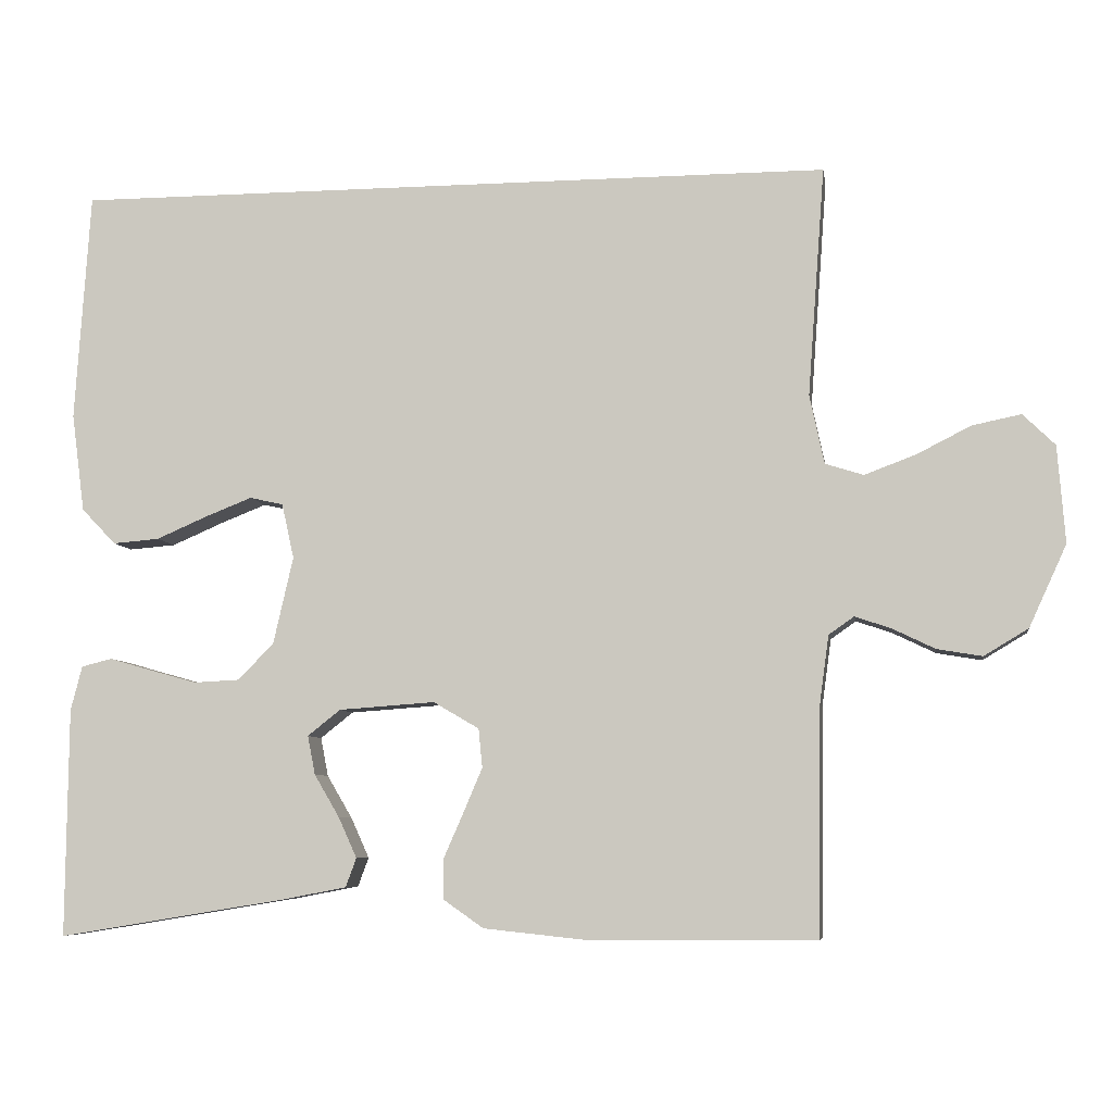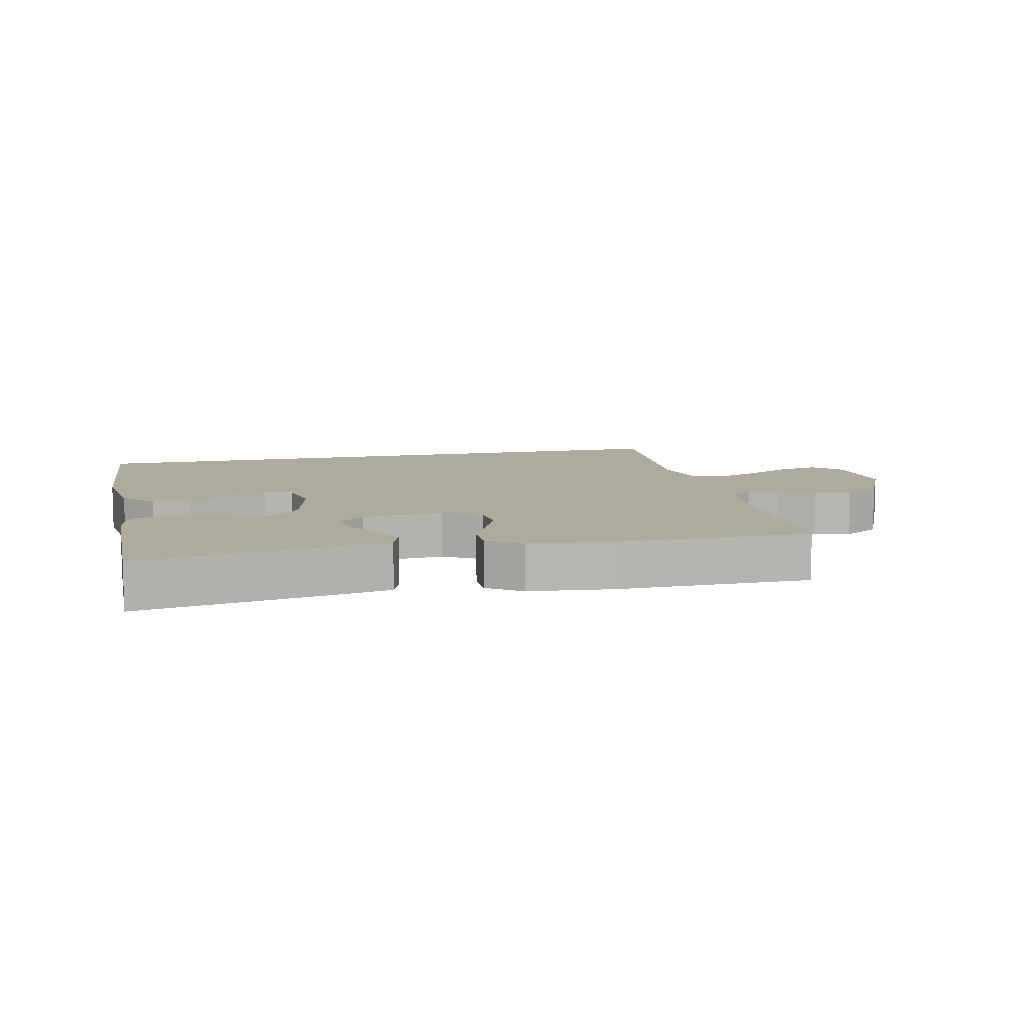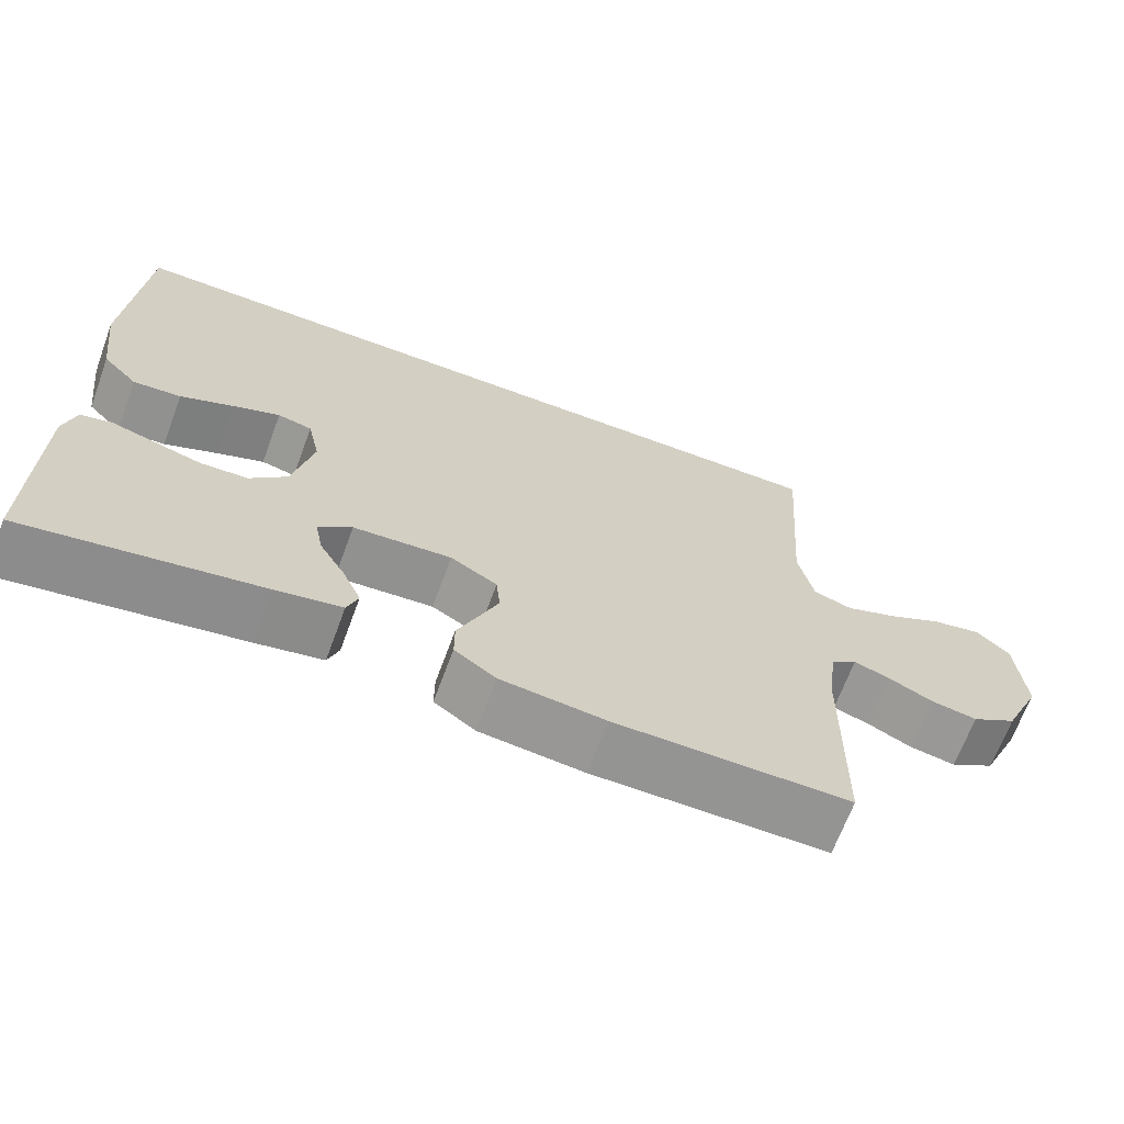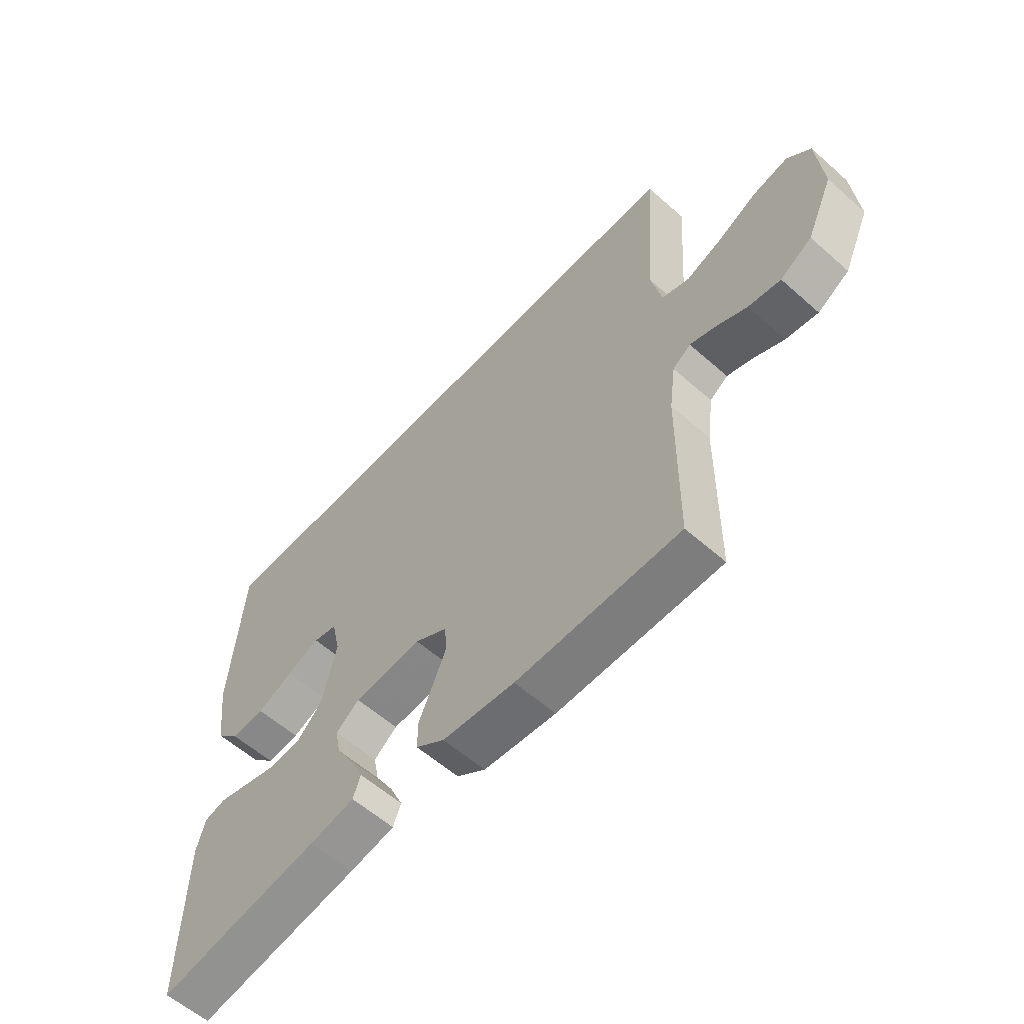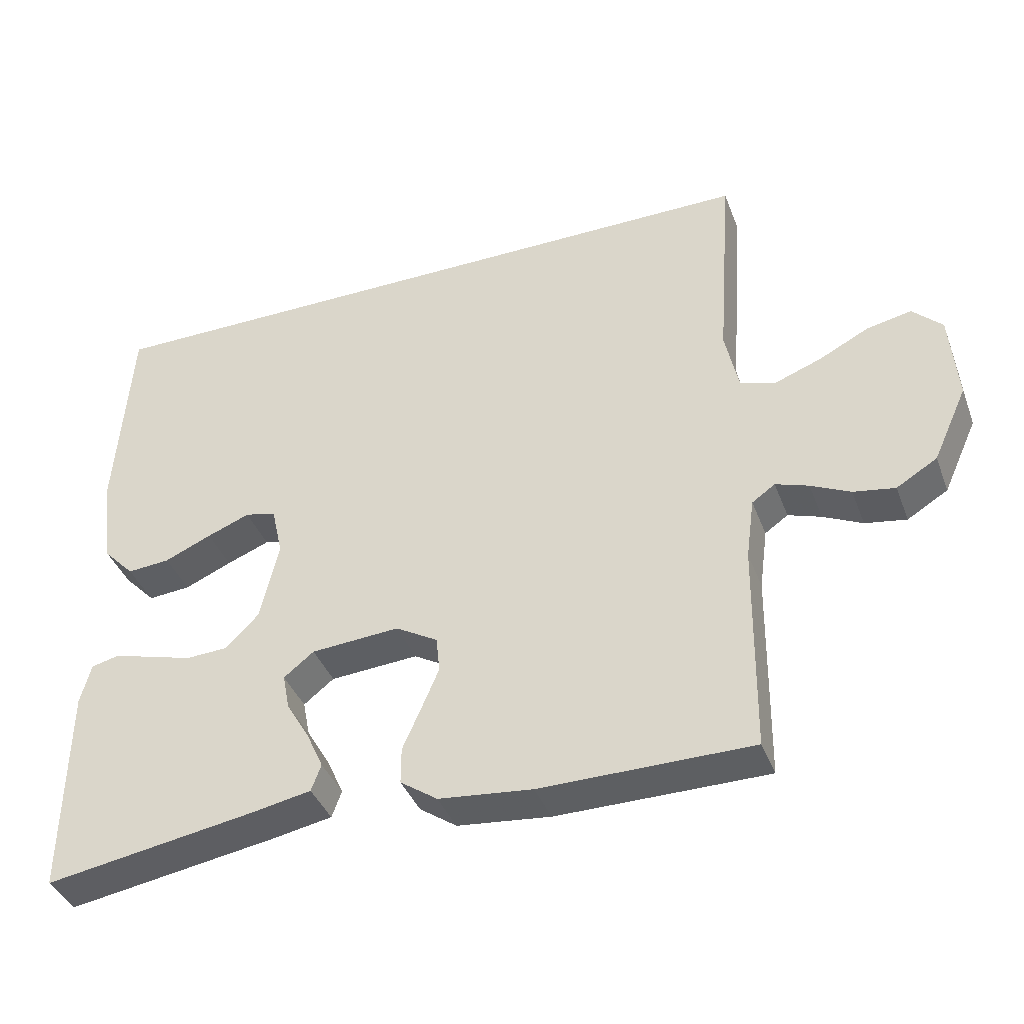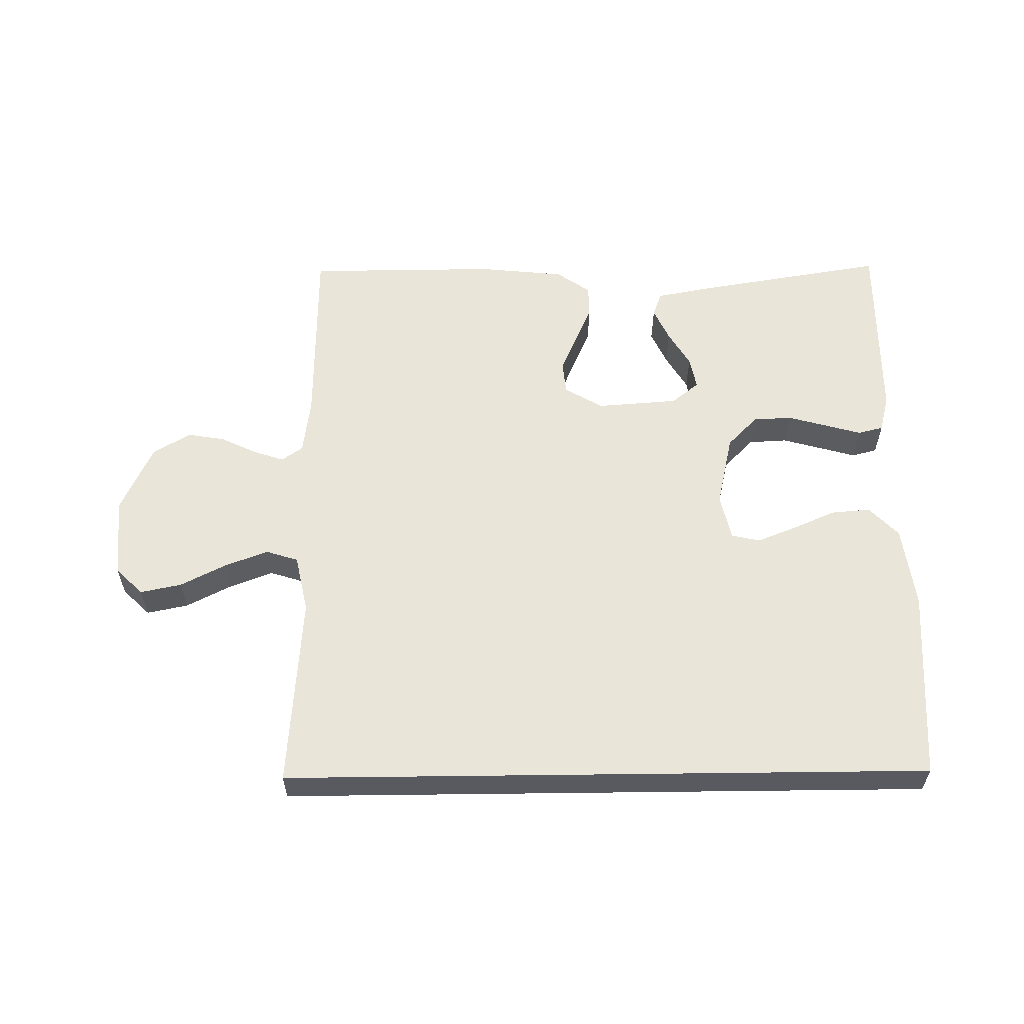
<metadata>
{"format":"obj","ext":"obj","renderer":"f3d","projection":"perspective","resolution":1024,"background":"white","views":[{"elev":-6.7,"azim":-171.2,"up":"+Z"},{"elev":9.3,"azim":167.3,"up":"+Y"},{"elev":-67.1,"azim":159.7,"up":"+Z"},{"elev":-59.0,"azim":-132.2,"up":"+Z"},{"elev":-39.7,"azim":-160.2,"up":"+Z"},{"elev":58.1,"azim":-0.7,"up":"+Y"}]}
</metadata>
<code>
v 0.483 0.07 0.5
v 0.503 0.07 0.2
v 0.486 0.07 0.071
v 0.441 0.07 0.024
v 0.38 0.07 0.029
v 0.313 0.07 0.058
v 0.252 0.07 0.082
v 0.208 0.07 0.072
v 0.192 0.07 0
v 0.218 0.07 -0.114
v 0.265 0.07 -0.162
v 0.325 0.07 -0.165
v 0.386 0.07 -0.148
v 0.442 0.07 -0.132
v 0.482 0.07 -0.142
v 0.497 0.07 -0.2
v 0.5 0.07 -0.5
v 0.2 0.07 -0.451
v 0.116 0.07 -0.435
v 0.102 0.07 -0.397
v 0.126 0.07 -0.344
v 0.159 0.07 -0.288
v 0.169 0.07 -0.237
v 0.126 0.07 -0.203
v 0 0.07 -0.194
v -0.06 0.07 -0.229
v -0.065 0.07 -0.28
v -0.04 0.07 -0.339
v -0.014 0.07 -0.398
v -0.014 0.07 -0.45
v -0.067 0.07 -0.487
v -0.2 0.07 -0.501
v -0.5 0.07 -0.5
v -0.504 0.07 -0.2
v -0.516 0.07 -0.112
v -0.549 0.07 -0.089
v -0.596 0.07 -0.105
v -0.652 0.07 -0.132
v -0.711 0.07 -0.142
v -0.769 0.07 -0.107
v -0.818 0.07 0
v -0.808 0.07 0.127
v -0.766 0.07 0.168
v -0.702 0.07 0.155
v -0.631 0.07 0.119
v -0.564 0.07 0.094
v -0.514 0.07 0.11
v -0.495 0.07 0.2
v -0.517 0.07 0.5
v 0.483 0 0.5
v 0.503 0 0.2
v 0.486 0 0.071
v 0.441 0 0.024
v 0.38 0 0.029
v 0.313 0 0.058
v 0.252 0 0.082
v 0.208 0 0.072
v 0.192 0 0
v 0.218 0 -0.114
v 0.265 0 -0.162
v 0.325 0 -0.165
v 0.386 0 -0.148
v 0.442 0 -0.132
v 0.482 0 -0.142
v 0.497 0 -0.2
v 0.5 0 -0.5
v 0.2 0 -0.451
v 0.116 0 -0.435
v 0.102 0 -0.397
v 0.126 0 -0.344
v 0.159 0 -0.288
v 0.169 0 -0.237
v 0.126 0 -0.203
v 0 0 -0.194
v -0.06 0 -0.229
v -0.065 0 -0.28
v -0.04 0 -0.339
v -0.014 0 -0.398
v -0.014 0 -0.45
v -0.067 0 -0.487
v -0.2 0 -0.501
v -0.5 0 -0.5
v -0.504 0 -0.2
v -0.516 0 -0.112
v -0.549 0 -0.089
v -0.596 0 -0.105
v -0.652 0 -0.132
v -0.711 0 -0.142
v -0.769 0 -0.107
v -0.818 0 0
v -0.808 0 0.127
v -0.766 0 0.168
v -0.702 0 0.155
v -0.631 0 0.119
v -0.564 0 0.094
v -0.514 0 0.11
v -0.495 0 0.2
v -0.517 0 0.5
f 1 2 3
f 49 1 3
f 48 49 3
f 43 44 45
f 42 43 45
f 41 42 45
f 40 41 45
f 39 40 45
f 38 39 45
f 37 38 45
f 36 37 45 46
f 35 36 46 47
f 32 33 34
f 31 32 34
f 30 31 34
f 29 30 34
f 28 29 34
f 35 47 48
f 34 35 48
f 28 34 48
f 27 28 48
f 20 21 22
f 19 20 22
f 18 19 22
f 17 18 22
f 16 17 22
f 15 16 22
f 14 15 22
f 13 14 22
f 12 13 22 23
f 11 12 23 24
f 3 4 5 6
f 3 6 7
f 48 3 7
f 26 27 48
f 25 26 48
f 24 25 48
f 11 24 48
f 10 11 48
f 9 10 48
f 8 9 48
f 7 8 48
f 52 51 50
f 52 50 98
f 52 98 97
f 94 93 92
f 94 92 91
f 94 91 90
f 94 90 89
f 94 89 88
f 94 88 87
f 94 87 86
f 95 94 86 85
f 96 95 85 84
f 83 82 81
f 83 81 80
f 83 80 79
f 83 79 78
f 83 78 77
f 97 96 84
f 97 84 83
f 97 83 77
f 97 77 76
f 71 70 69
f 71 69 68
f 71 68 67
f 71 67 66
f 71 66 65
f 71 65 64
f 71 64 63
f 71 63 62
f 72 71 62 61
f 73 72 61 60
f 55 54 53 52
f 56 55 52
f 56 52 97
f 97 76 75
f 97 75 74
f 97 74 73
f 97 73 60
f 97 60 59
f 97 59 58
f 97 58 57
f 97 57 56
f 1 50 51 2
f 2 51 52 3
f 3 52 53 4
f 4 53 54 5
f 5 54 55 6
f 6 55 56 7
f 7 56 57 8
f 8 57 58 9
f 9 58 59 10
f 10 59 60 11
f 11 60 61 12
f 12 61 62 13
f 13 62 63 14
f 14 63 64 15
f 15 64 65 16
f 16 65 66 17
f 17 66 67 18
f 18 67 68 19
f 19 68 69 20
f 20 69 70 21
f 21 70 71 22
f 22 71 72 23
f 23 72 73 24
f 24 73 74 25
f 25 74 75 26
f 26 75 76 27
f 27 76 77 28
f 28 77 78 29
f 29 78 79 30
f 30 79 80 31
f 31 80 81 32
f 32 81 82 33
f 33 82 83 34
f 34 83 84 35
f 35 84 85 36
f 36 85 86 37
f 37 86 87 38
f 38 87 88 39
f 39 88 89 40
f 40 89 90 41
f 41 90 91 42
f 42 91 92 43
f 43 92 93 44
f 44 93 94 45
f 45 94 95 46
f 46 95 96 47
f 47 96 97 48
f 48 97 98 49
f 49 98 50 1

</code>
